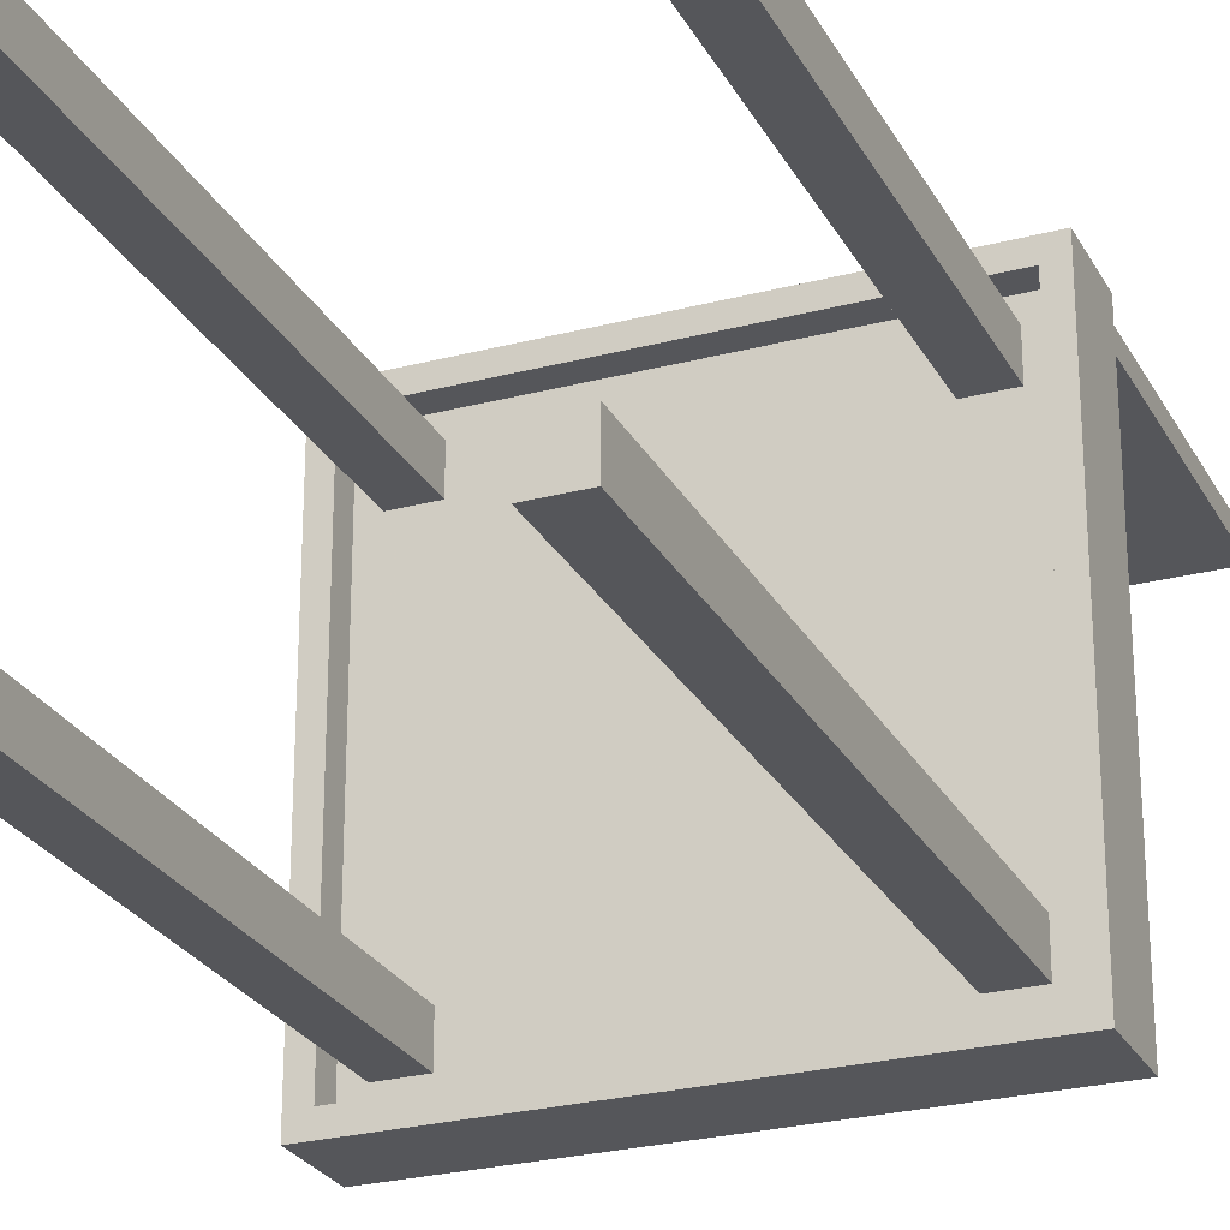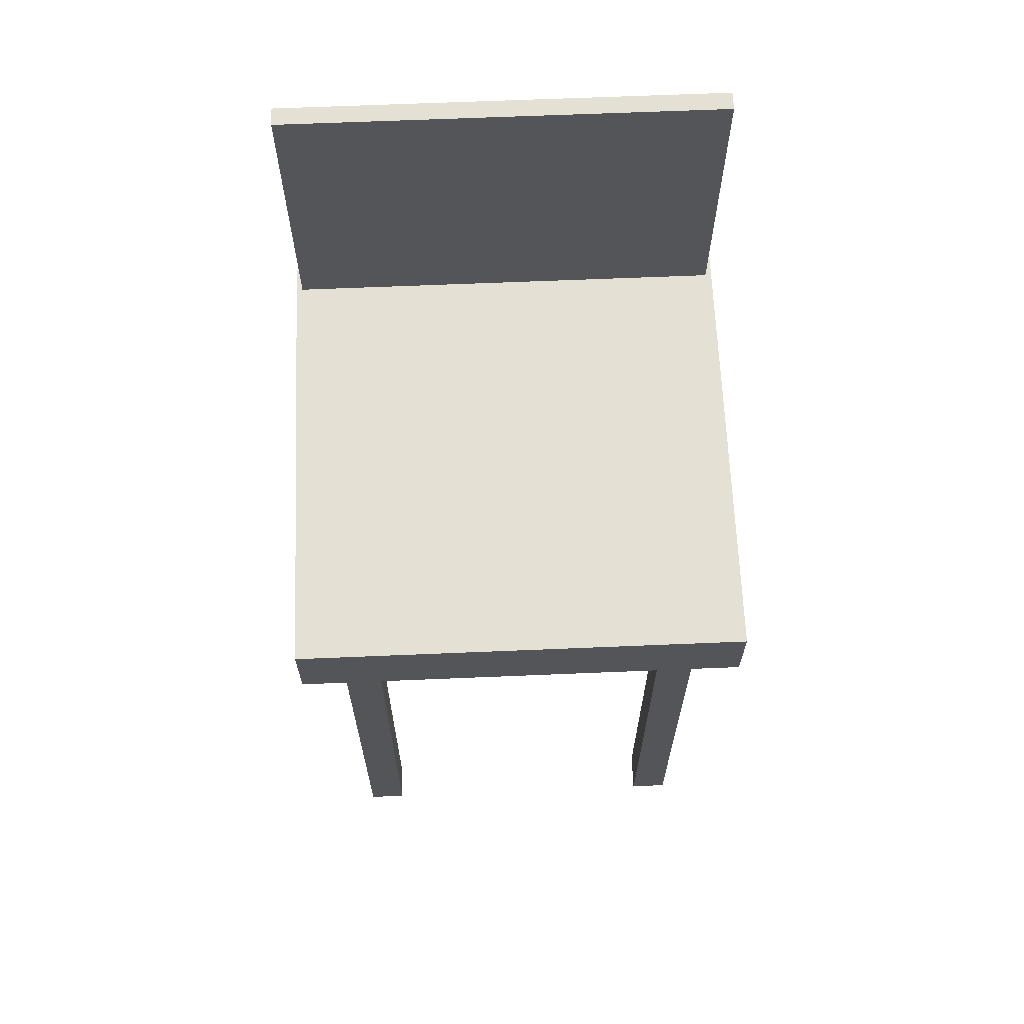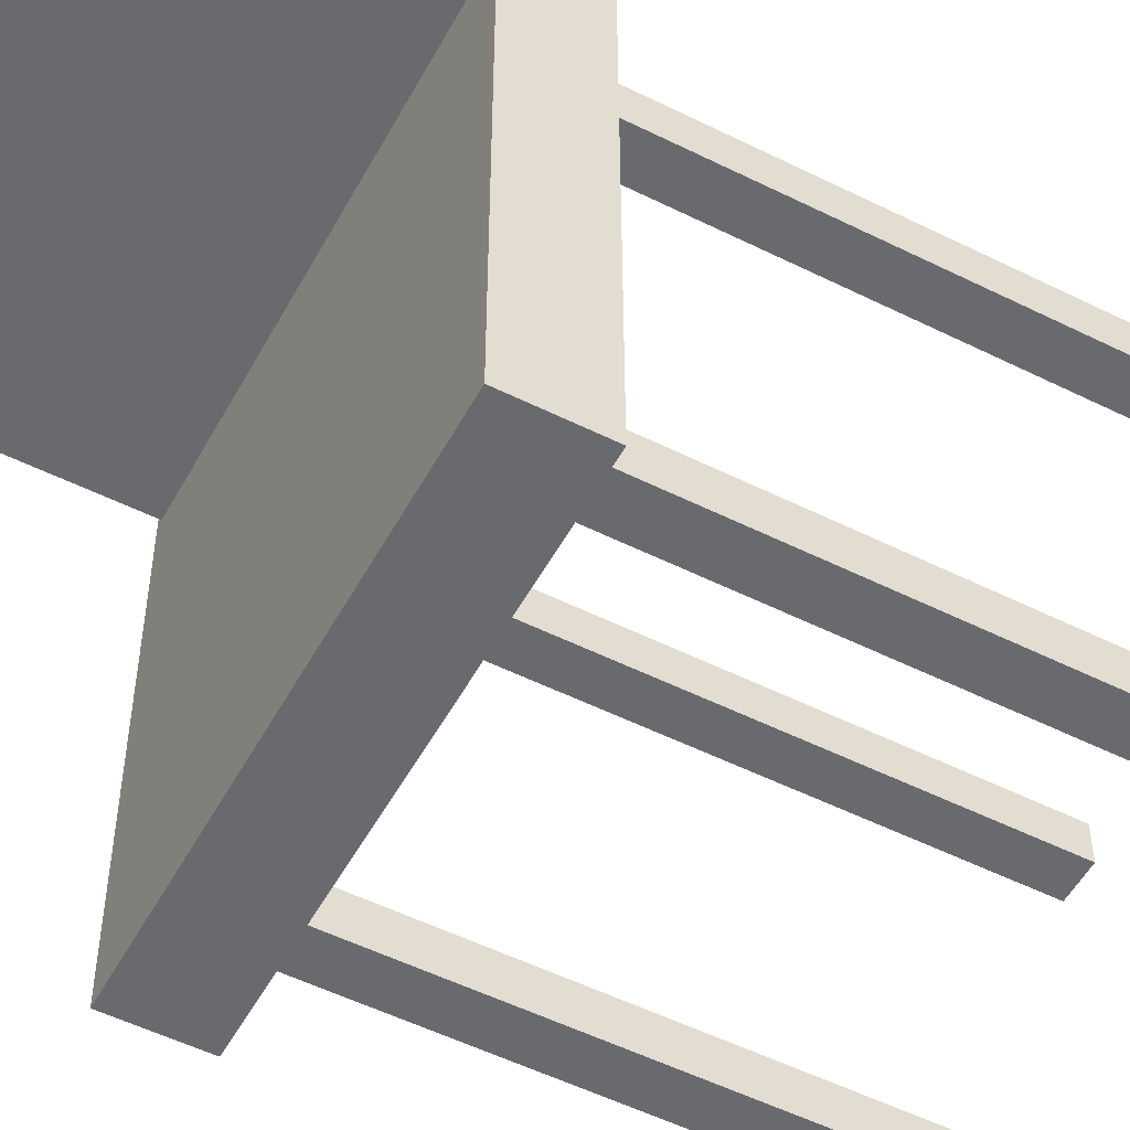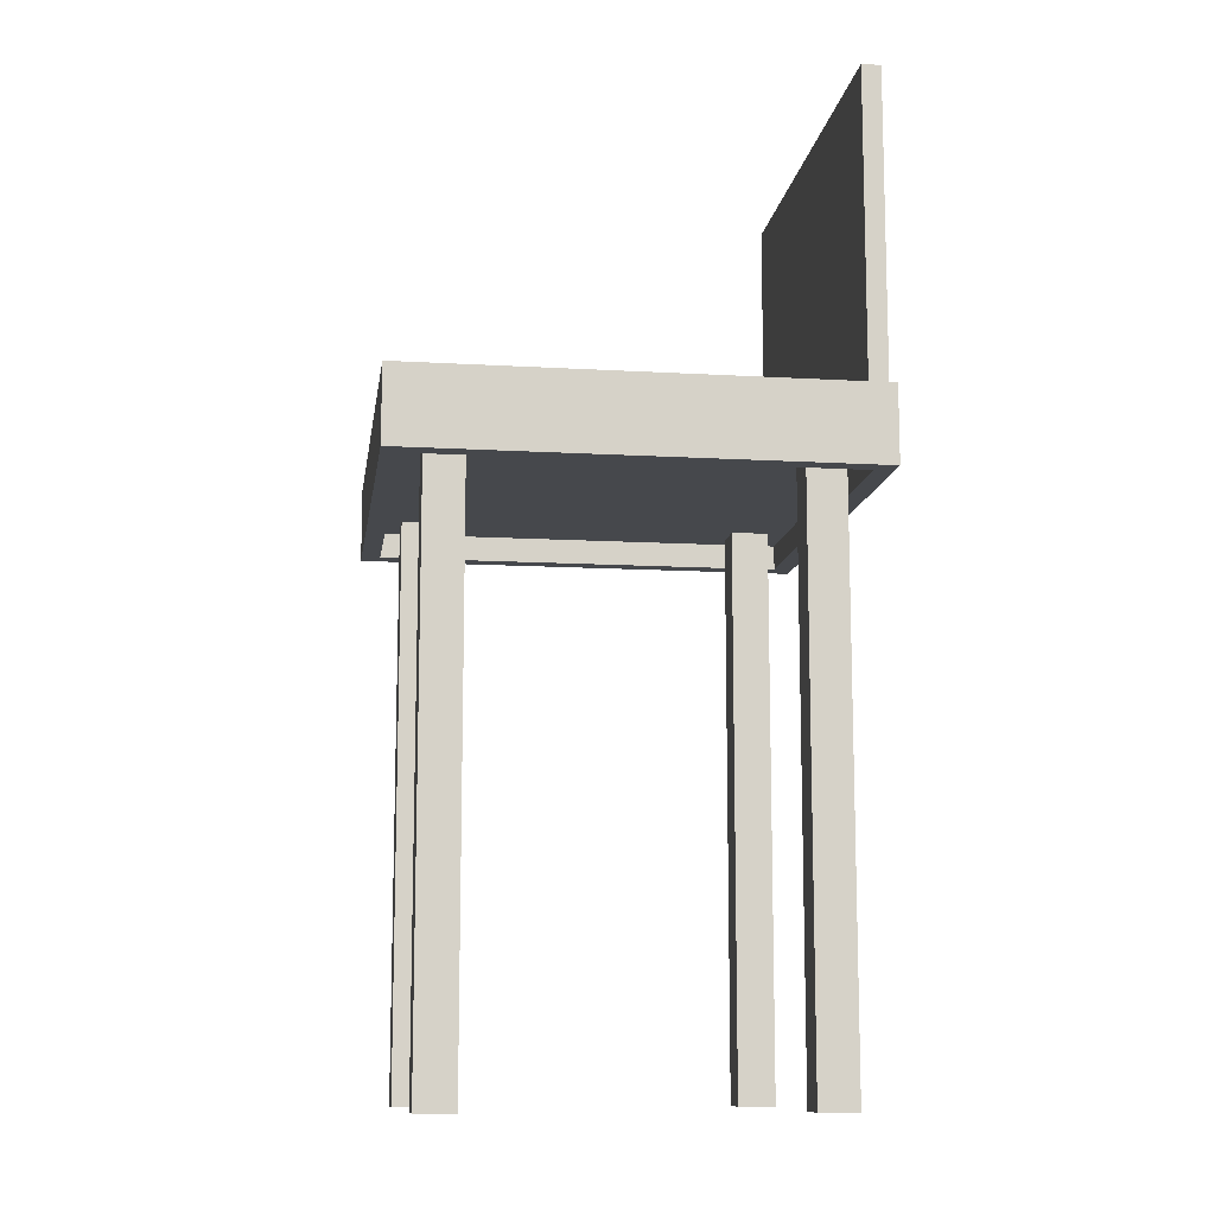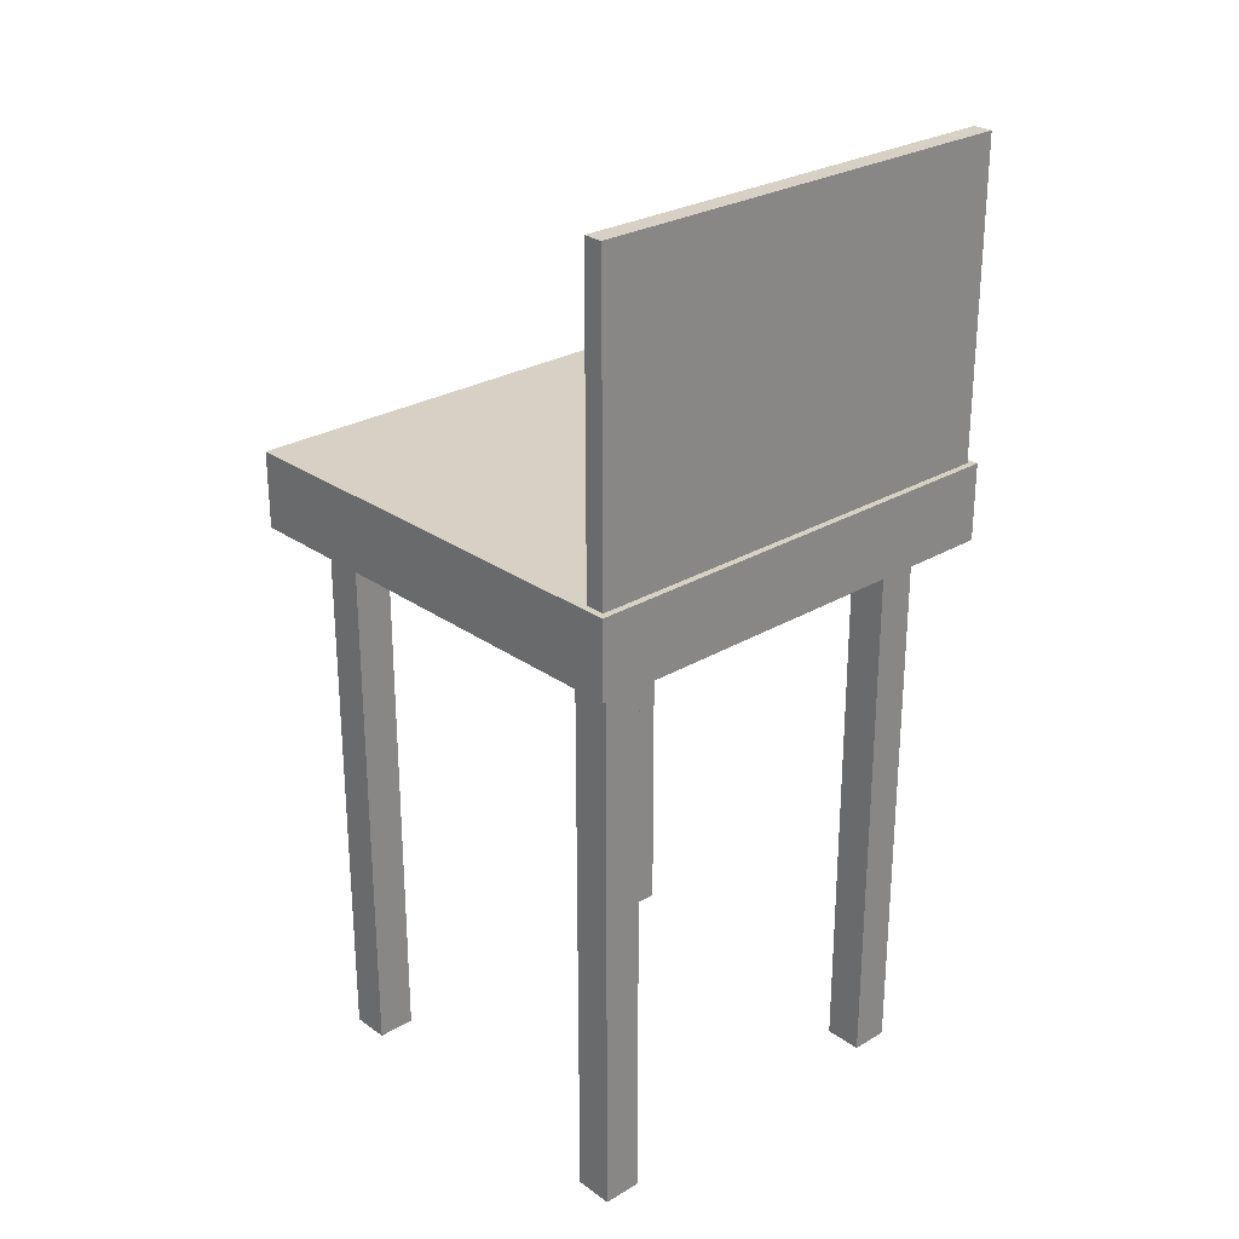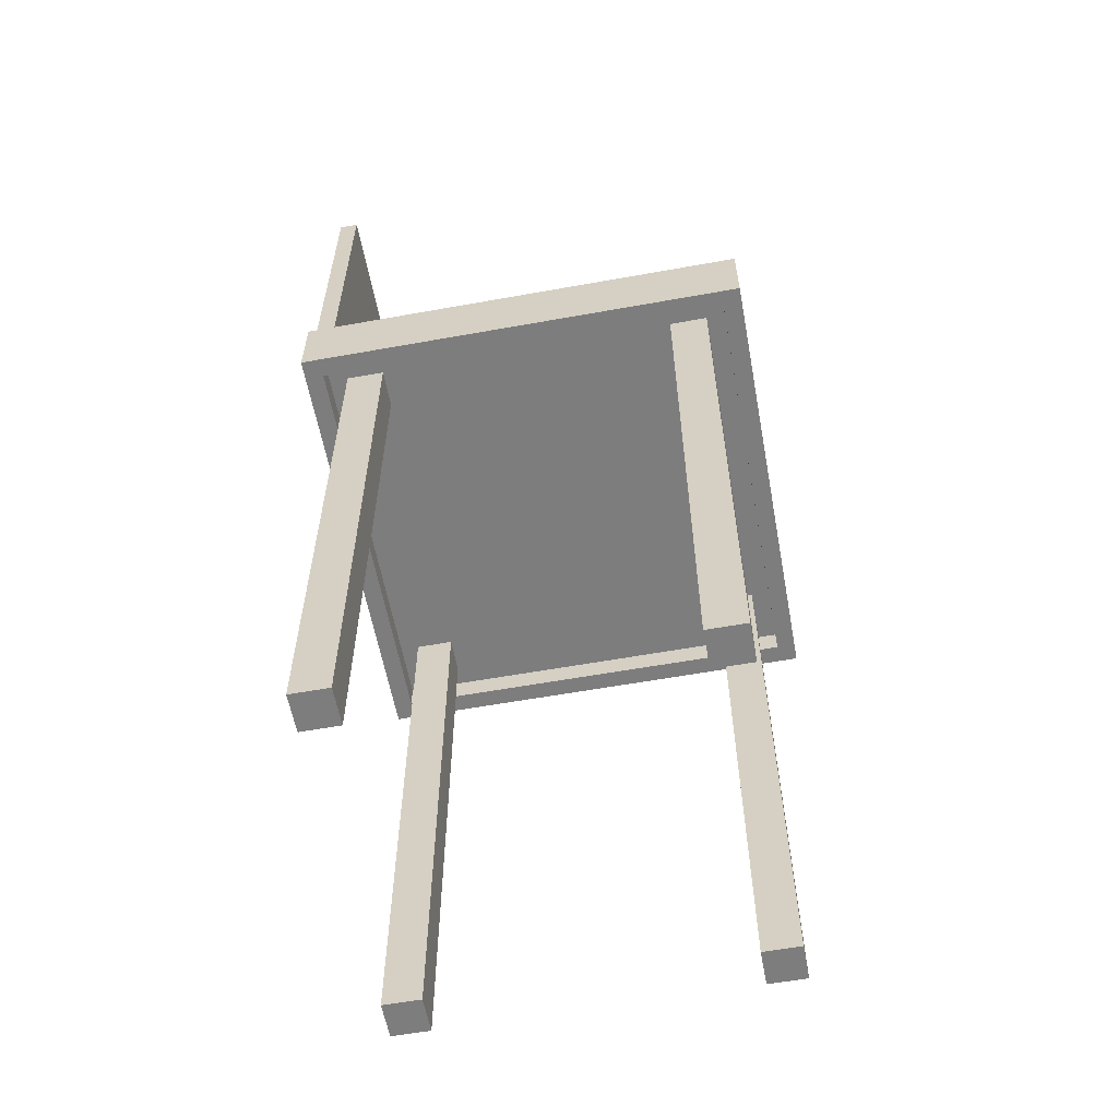
<metadata>
{"format":"obj","ext":"obj","renderer":"f3d","projection":"perspective","resolution":1024,"background":"white","views":[{"elev":-25.9,"azim":22.7,"up":"+Z"},{"elev":65.6,"azim":177.6,"up":"+Y"},{"elev":-53.0,"azim":-118.1,"up":"+Z"},{"elev":-11.4,"azim":-98.1,"up":"+Y"},{"elev":27.0,"azim":-42.6,"up":"+Y"},{"elev":-59.1,"azim":100.5,"up":"+Y"}]}
</metadata>
<code>
v -0.1976 0.1597 0.1786
v -0.2004 0.1597 -0.2194
v 0.1976 0.1597 0.1786
v 0.1948 0.1597 0.1758
v -0.2004 0.1597 0.1814
v 0.2004 0.1597 0.1814
v 0.1948 0.1597 0.1591
v 0.2004 0.1597 -0.2194
v -0.2004 0.0929 0.1814
v -0.1948 0.1597 0.1591
v -0.2004 0.0929 -0.2194
v 0.2004 0.0929 0.1814
v 0.1948 0.4269 0.1758
v -0.1948 0.1597 0.1758
v 0.2004 0.0929 -0.2194
v -0.1948 0.4269 0.1591
v -0.1837 0.0929 -0.2027
v -0.1837 0.0929 0.1647
v -0.1948 0.4269 0.1758
v 0.1837 0.0929 0.1647
v 0.1948 0.4269 0.1591
v 0.1837 0.0929 -0.2027
v -0.1837 0.1152 0.1647
v 0.1837 0.1152 -0.2027
v -0.1837 0.1152 -0.2027
v 0.1837 0.1152 0.1647
v -0.1336 0.1152 -0.186
v -0.1336 0.1152 0.148
v 0.167 0.1152 0.148
v -0.1336 0.1152 -0.1526
v -0.167 0.1152 -0.1526
v -0.167 -0.397 0.148
v -0.167 0.1152 0.148
v 0.167 0.1152 0.1146
v -0.1336 -0.397 -0.186
v -0.167 0.1152 -0.186
v -0.167 -0.397 -0.1526
v -0.1336 0.1152 0.1146
v -0.167 0.1152 0.1146
v -0.1336 -0.397 0.148
v 0.167 0.1152 -0.186
v 0.1336 -0.397 0.148
v 0.1336 0.1152 0.148
v 0.167 0.1152 -0.1526
v 0.167 -0.397 0.1146
v -0.167 -0.397 -0.186
v -0.1336 -0.397 0.1146
v -0.167 -0.397 0.1146
v 0.1336 0.1152 -0.1526
v 0.167 -0.397 0.148
v 0.1336 0.1152 0.1146
v -0.1336 -0.397 -0.1526
v 0.1336 0.1152 -0.186
v 0.1336 -0.397 -0.1526
v 0.1336 -0.397 0.1146
v 0.167 -0.397 -0.186
v 0.1336 -0.397 -0.186
v 0.167 -0.397 -0.1526
f 2 4 5
f 6 5 4
f 7 2 1
f 4 2 8
f 2 9 5
f 5 9 2
f 9 6 5
f 5 6 9
f 2 7 8
f 10 4 8
f 9 2 11
f 11 2 9
f 6 9 12
f 12 9 6
f 7 6 4
f 13 14 4
f 4 14 13
f 15 2 8
f 8 2 15
f 14 16 10
f 10 16 14
f 10 8 7
f 2 15 11
f 11 15 2
f 11 17 9
f 9 17 11
f 9 18 12
f 12 18 9
f 15 6 12
f 12 6 15
f 7 3 8
f 8 6 7
f 7 13 4
f 4 13 7
f 14 13 19
f 19 13 14
f 6 15 8
f 8 15 6
f 16 14 19
f 19 14 16
f 16 7 10
f 10 7 16
f 17 11 15
f 15 11 17
f 18 9 17
f 17 9 18
f 12 18 20
f 20 18 12
f 12 20 15
f 15 20 12
f 13 7 21
f 21 7 13
f 13 16 19
f 19 16 13
f 7 16 21
f 21 16 7
f 17 15 22
f 22 15 17
f 17 23 18
f 18 23 17
f 23 20 18
f 18 20 23
f 22 15 20
f 20 15 22
f 16 13 21
f 21 13 16
f 24 17 22
f 22 17 24
f 23 17 25
f 25 17 23
f 20 23 26
f 26 23 20
f 20 24 22
f 22 24 20
f 17 24 25
f 25 24 17
f 25 27 23
f 23 28 26
f 26 28 23
f 24 20 26
f 26 20 24
f 27 25 24
f 28 23 27
f 25 23 28
f 24 29 26
f 30 24 25
f 28 27 31
f 30 25 28
f 32 28 33
f 33 28 32
f 29 28 26
f 34 24 26
f 29 24 34
f 27 24 30
f 35 36 27
f 27 36 35
f 36 37 31
f 31 37 36
f 28 31 38
f 39 30 28
f 28 32 40
f 40 32 28
f 39 32 33
f 33 32 39
f 41 28 29
f 42 29 43
f 43 29 42
f 44 24 34
f 34 24 44
f 29 45 34
f 34 45 29
f 41 24 30
f 30 35 27
f 27 35 30
f 36 35 46
f 46 35 36
f 37 36 46
f 46 36 37
f 37 30 31
f 31 30 37
f 30 38 31
f 32 47 40
f 40 47 32
f 47 28 40
f 40 28 47
f 32 39 48
f 48 39 32
f 38 24 28
f 28 41 38
f 28 24 44
f 49 41 29
f 29 42 50
f 50 42 29
f 51 42 43
f 43 42 51
f 44 24 41
f 45 29 50
f 50 29 45
f 45 51 34
f 34 51 45
f 30 24 38
f 38 41 30
f 35 30 52
f 52 30 35
f 35 37 46
f 46 37 35
f 30 37 52
f 52 37 30
f 38 30 39
f 47 32 48
f 48 32 47
f 28 47 38
f 38 47 28
f 39 47 48
f 48 47 39
f 53 54 49
f 49 54 53
f 28 44 34
f 34 49 29
f 42 45 50
f 50 45 42
f 42 51 55
f 55 51 42
f 44 56 41
f 41 56 44
f 49 34 44
f 51 45 55
f 55 45 51
f 56 53 41
f 41 53 56
f 37 35 52
f 52 35 37
f 47 39 38
f 38 39 47
f 54 53 57
f 57 53 54
f 54 44 49
f 49 44 54
f 45 42 55
f 55 42 45
f 56 44 58
f 58 44 56
f 53 56 57
f 57 56 53
f 56 54 57
f 57 54 56
f 44 54 58
f 58 54 44
f 54 56 58
f 58 56 54

</code>
